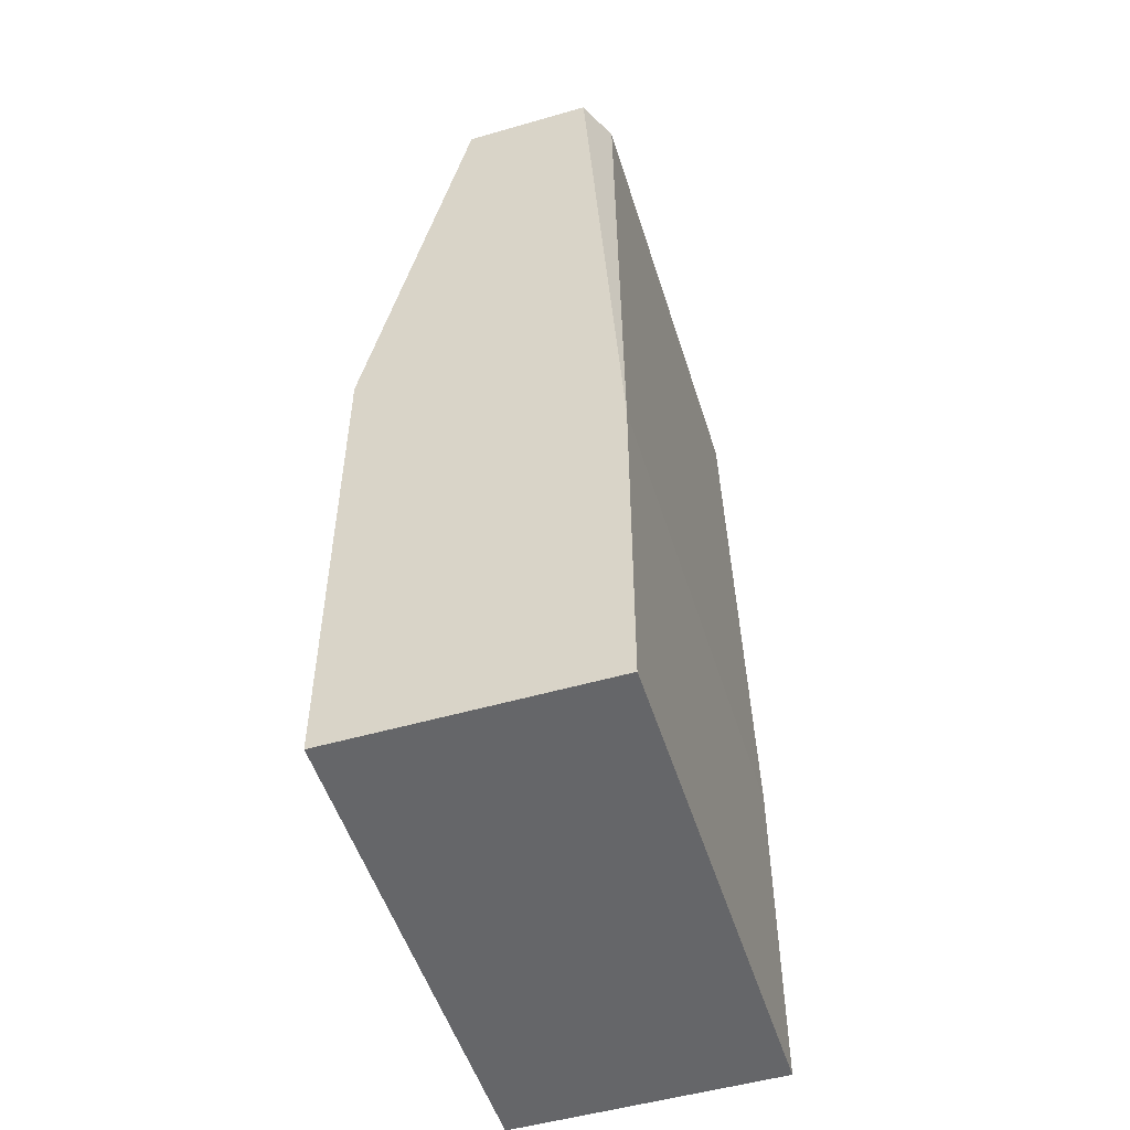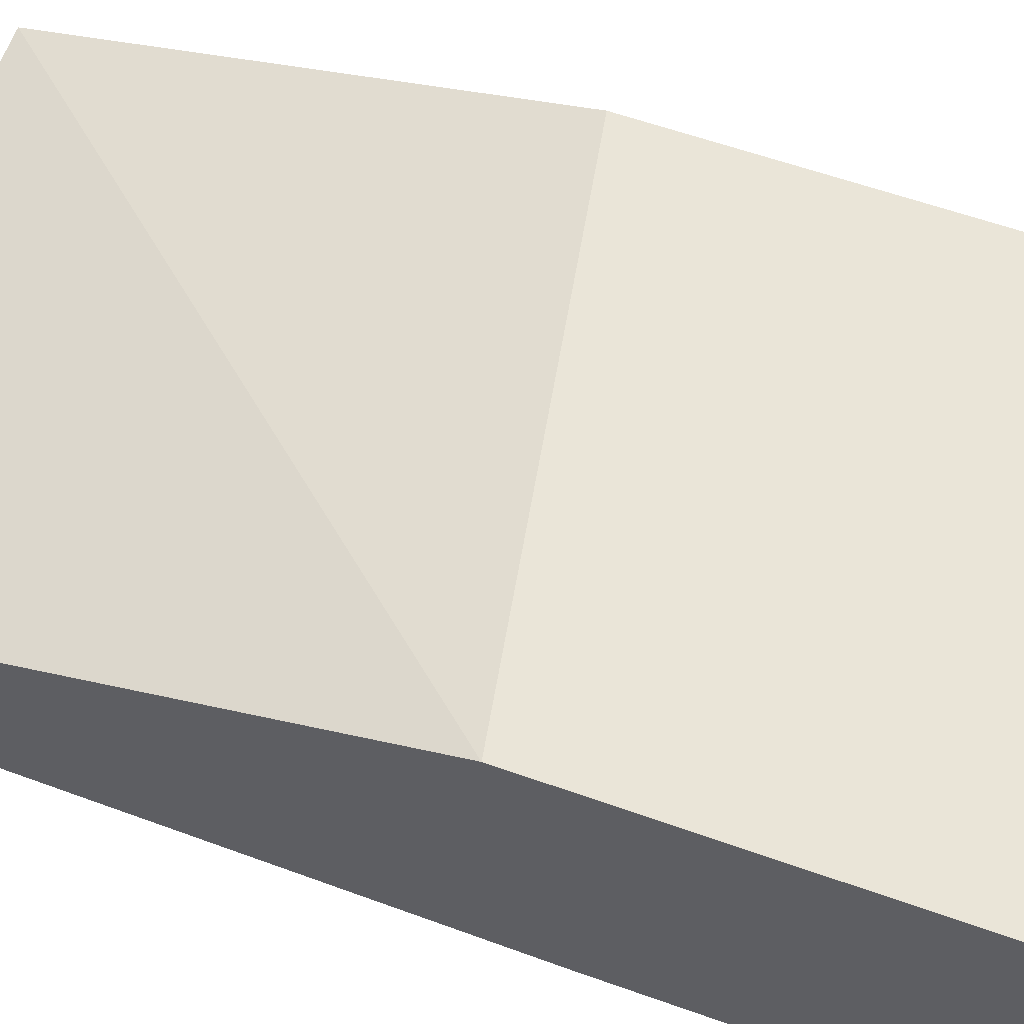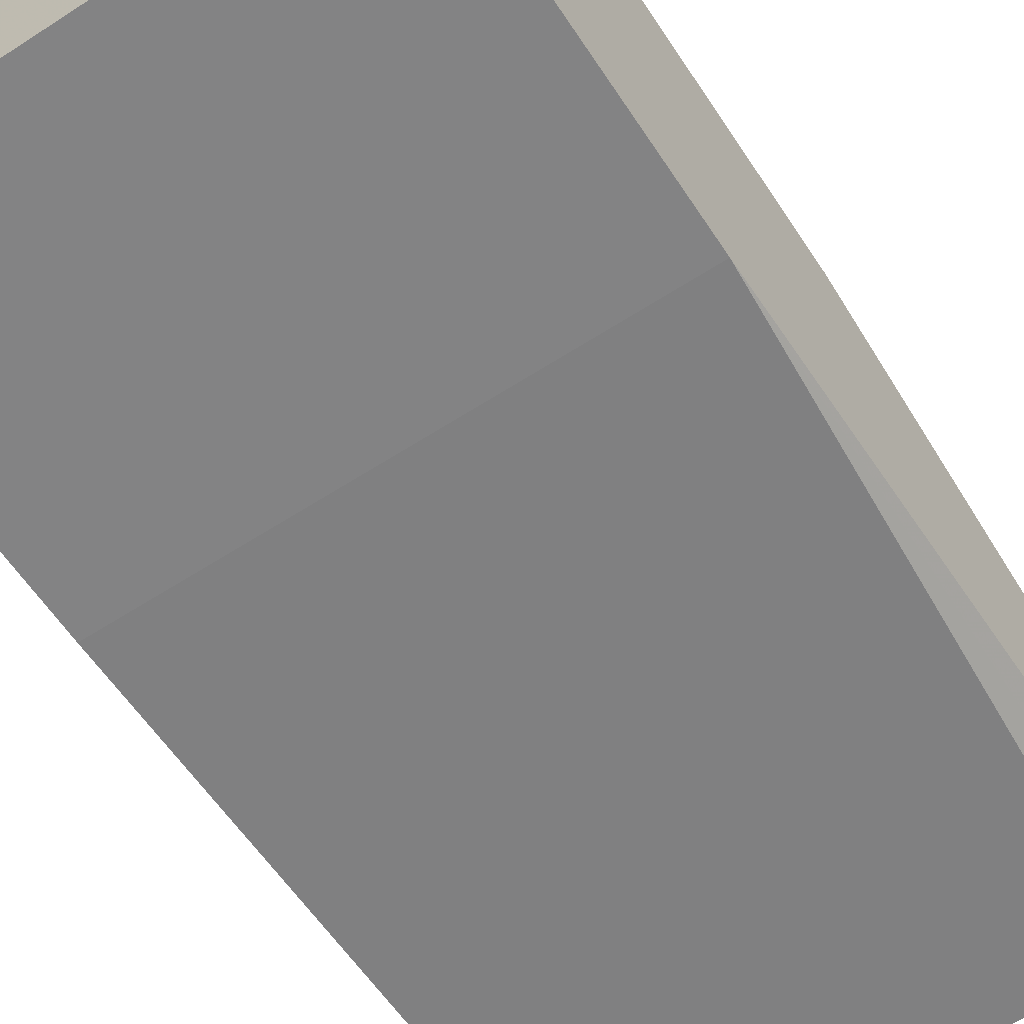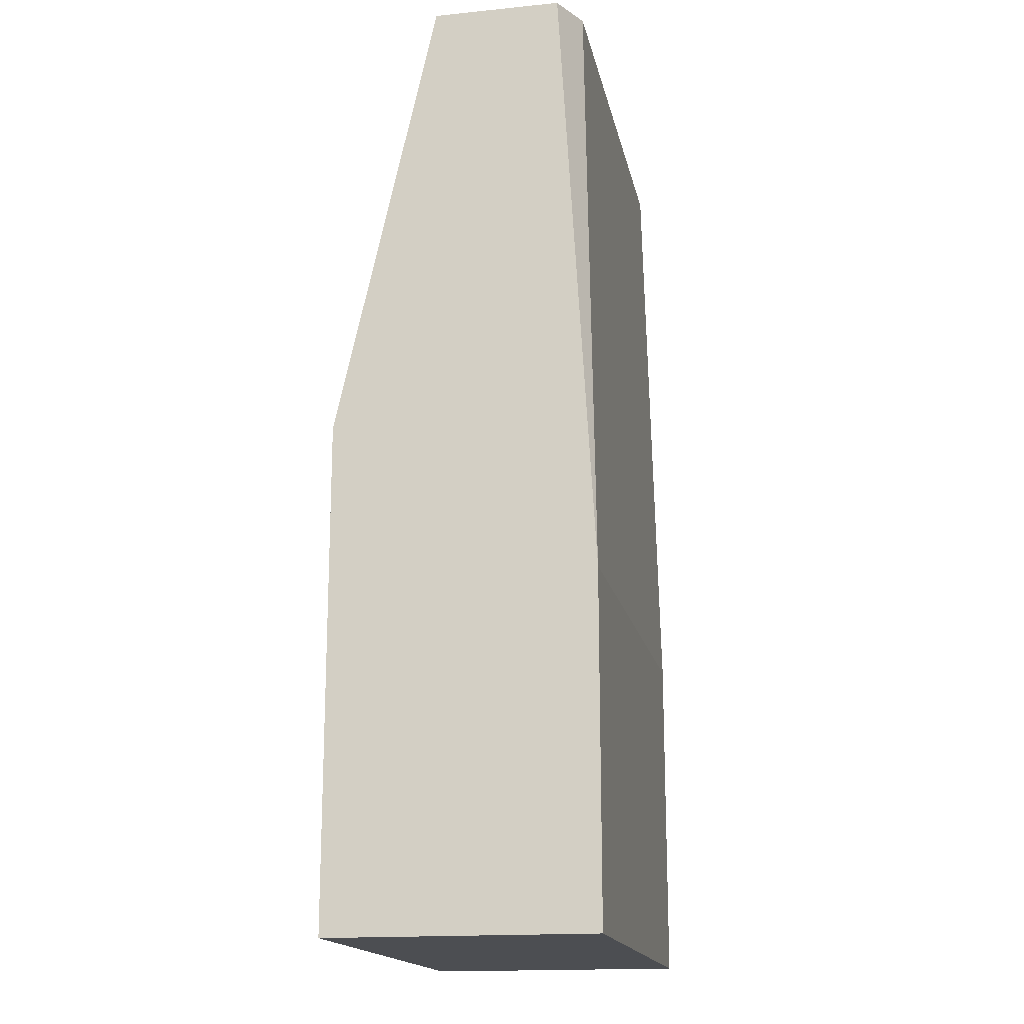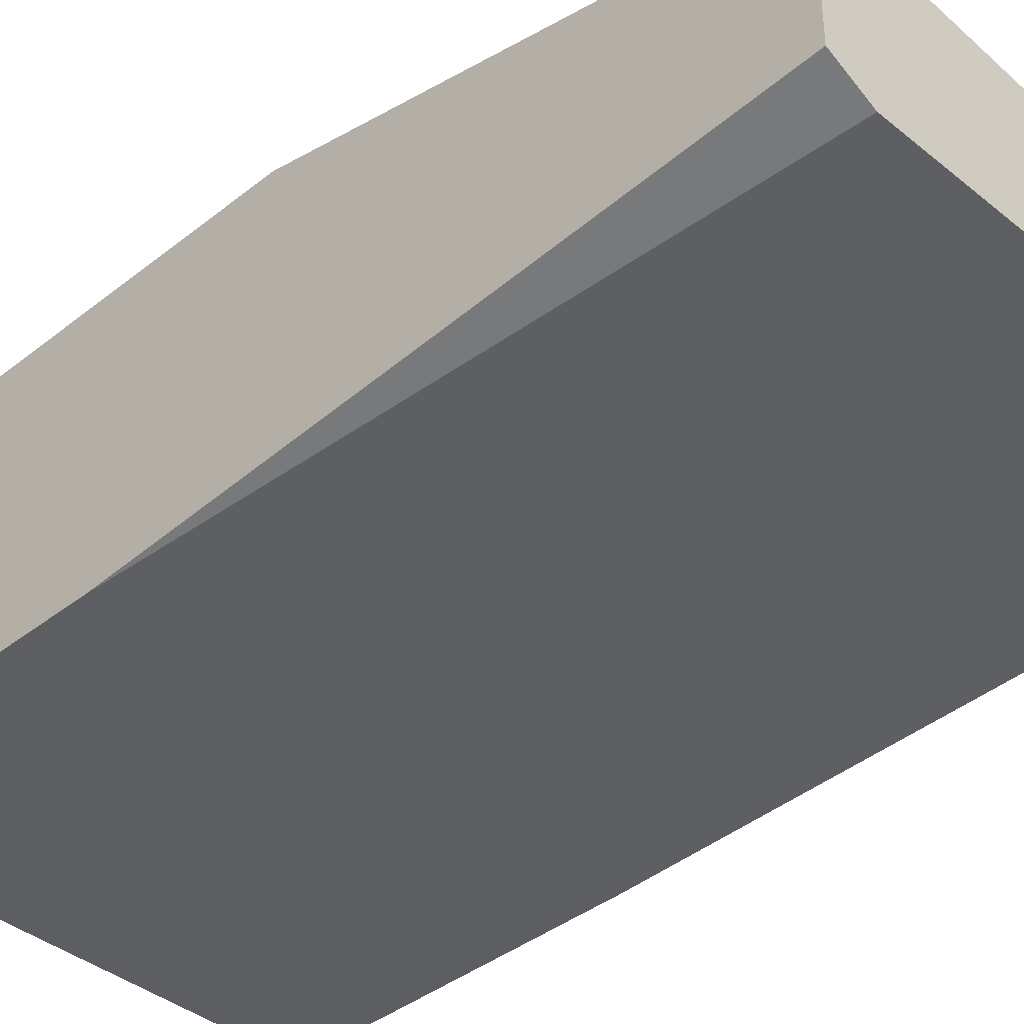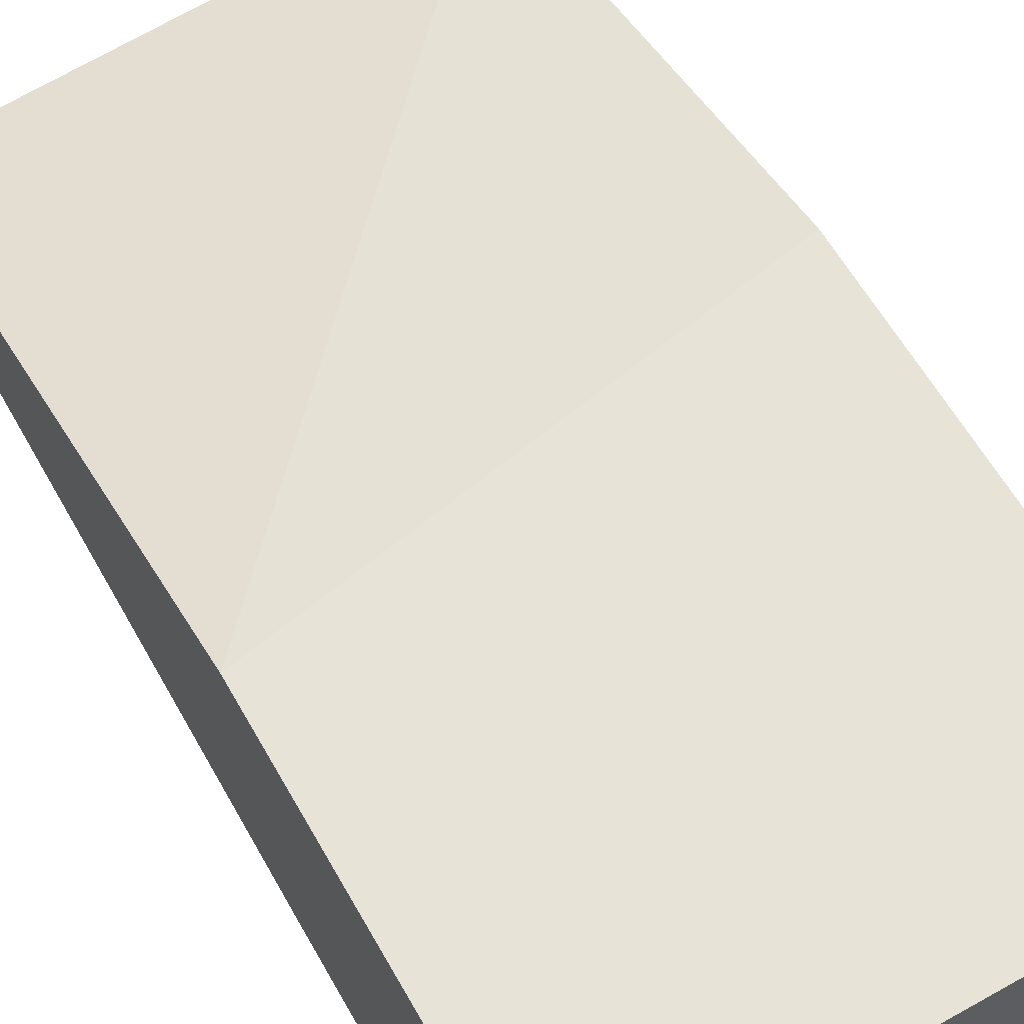
<metadata>
{"format":"obj","ext":"obj","renderer":"f3d","projection":"perspective","resolution":1024,"background":"white","views":[{"elev":-51.8,"azim":-72.7,"up":"+Z"},{"elev":58.8,"azim":110.3,"up":"+Y"},{"elev":-61.2,"azim":-146.6,"up":"+Y"},{"elev":-16.9,"azim":-78.6,"up":"+Z"},{"elev":-39.4,"azim":-45.4,"up":"+Y"},{"elev":61.7,"azim":150.4,"up":"+Y"}]}
</metadata>
<code>
v -0.07503 -0.3247 -0.01813
v -0.0681 -0.3281 -0.01813
v -0.07503 -0.278 -0.01813
v -0.07503 -0.3374 -0.2388
v -0.06035 -0.332 -0.01813
v 0.1024 -0.2937 -0.01813
v 0.1024 -0.2415 -0.216
v -0.07503 -0.2415 -0.1821
v -0.07503 -0.3374 -0.3622
v 0.1024 -0.3374 -0.2388
v 0.1024 -0.332 -0.01813
v 0.1024 -0.2415 -0.2938
v -0.07503 -0.2415 -0.3622
v 0.1024 -0.3374 -0.3622
v 0.1024 -0.2598 -0.3622
v 0.1024 -0.2415 -0.3622
f 6 10 14
f 6 14 15
f 6 15 12
f 6 12 7
f 7 12 16
f 9 13 16
f 7 13 8
f 9 16 15
f 9 15 14
f 12 15 16
f 4 11 5
f 7 16 13
f 4 10 11
f 6 11 10
f 4 9 14
f 4 14 10
f 1 2 5
f 1 5 11
f 1 11 6
f 1 3 8
f 1 8 13
f 1 6 3
f 1 9 4
f 1 4 2
f 2 4 5
f 3 6 7
f 3 7 8
f 1 13 9

</code>
